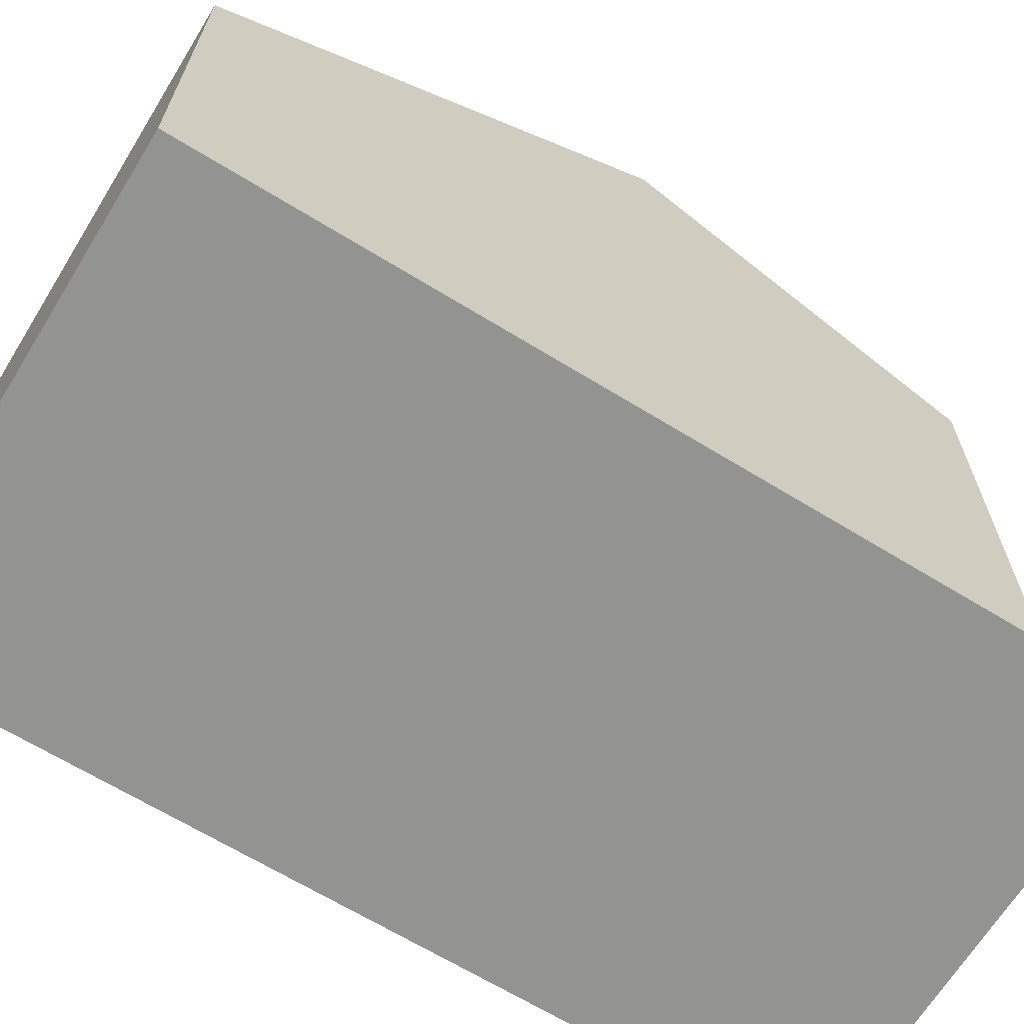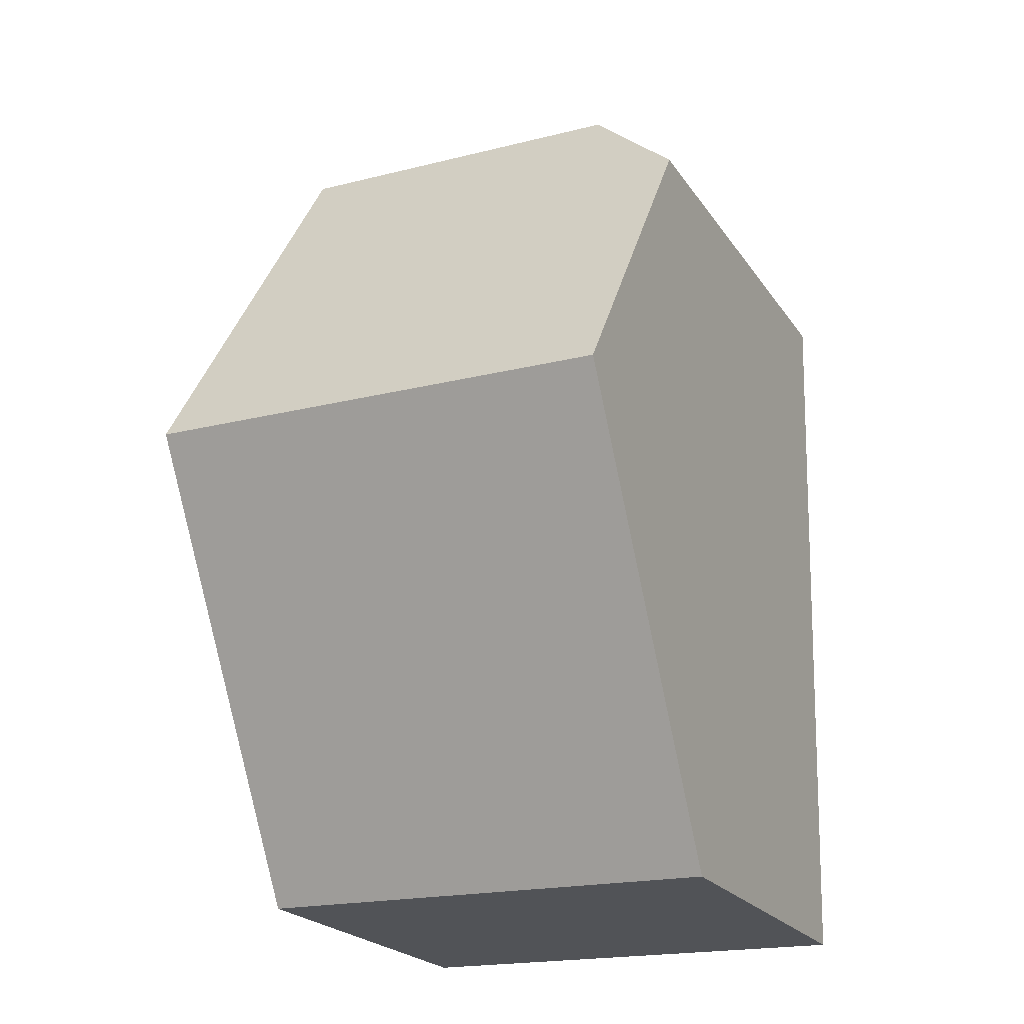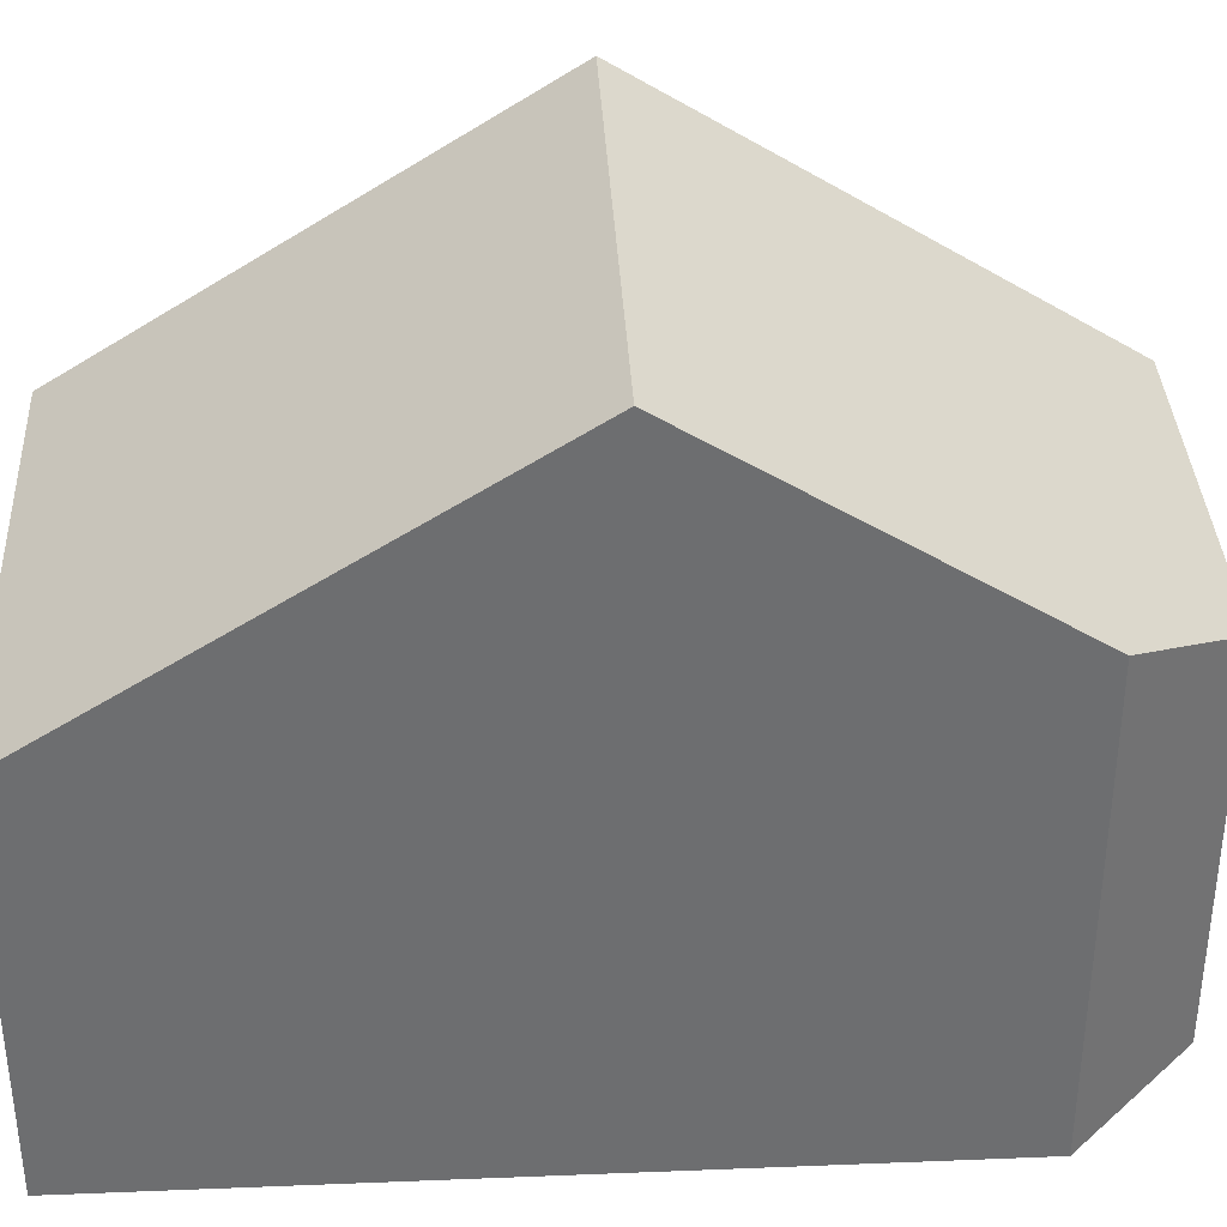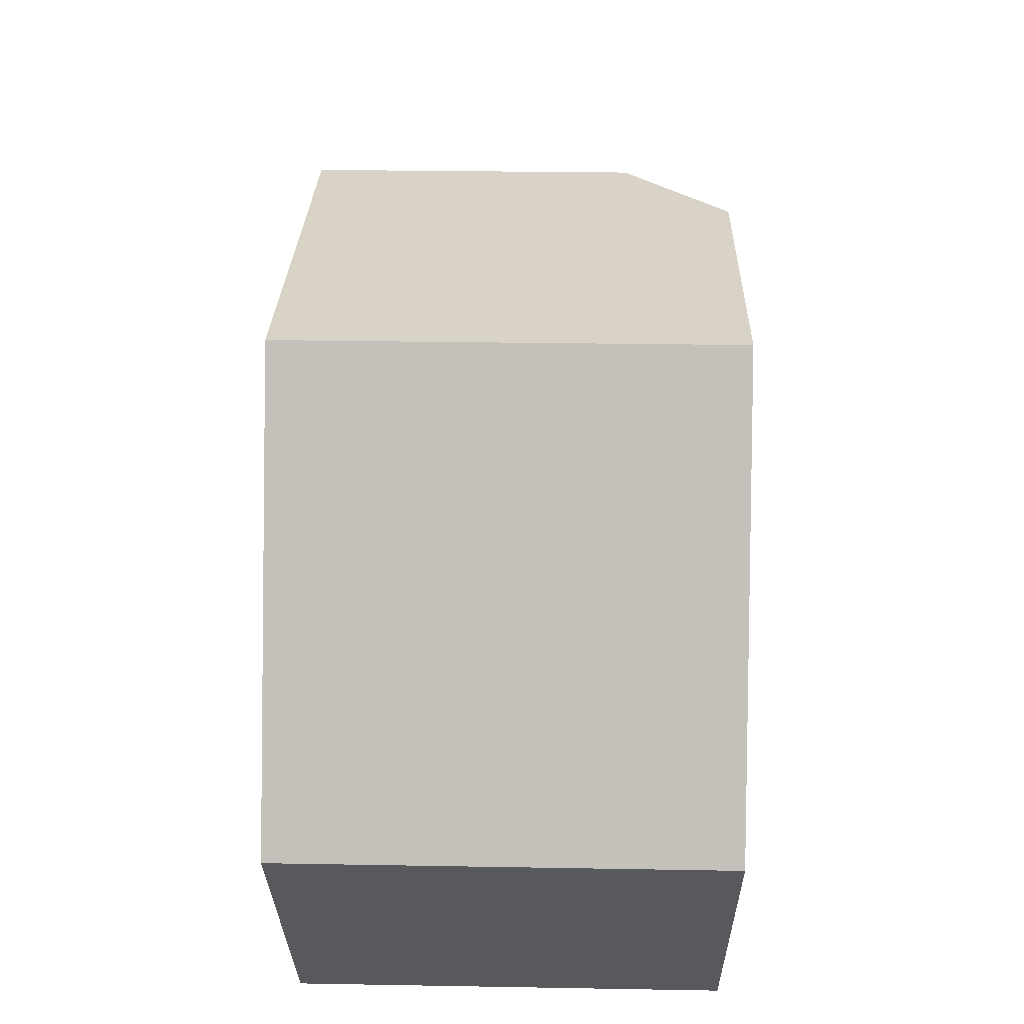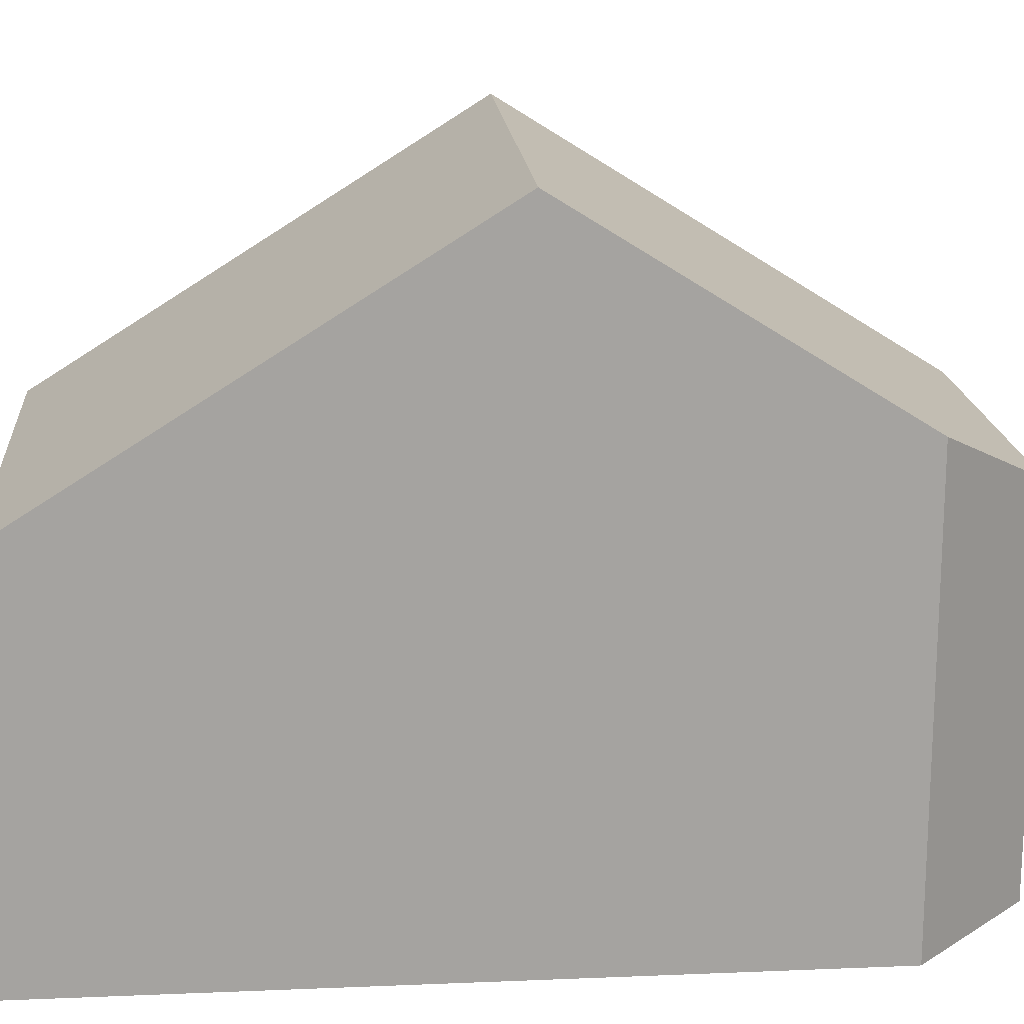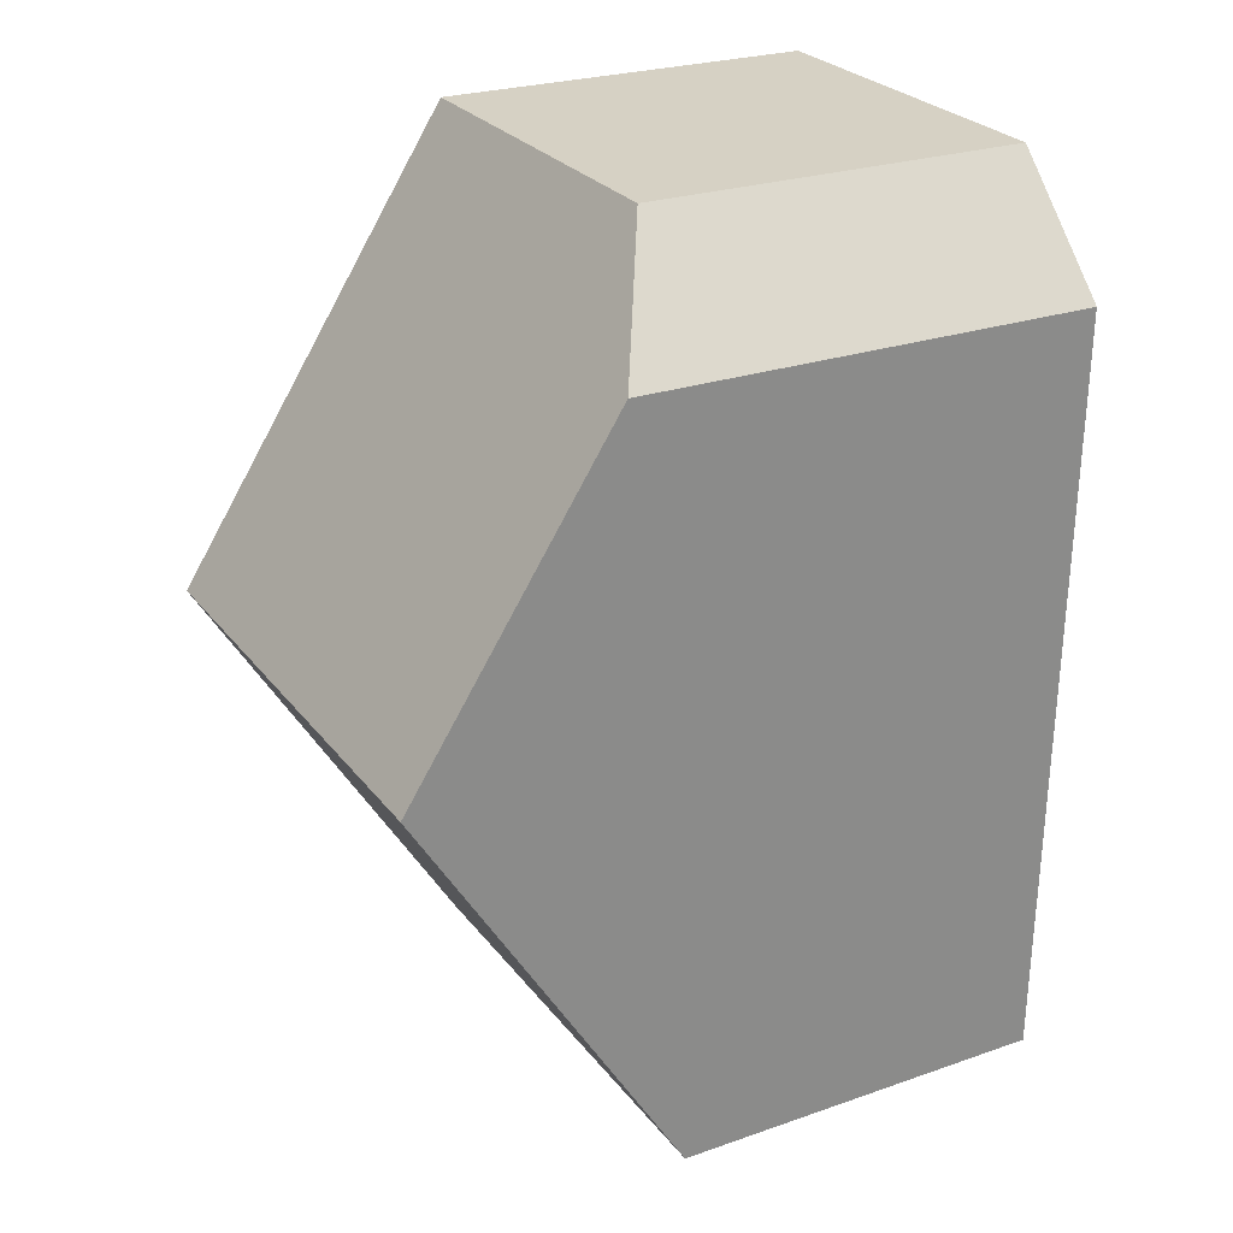
<metadata>
{"format":"obj","ext":"obj","renderer":"f3d","projection":"perspective","resolution":1024,"background":"white","views":[{"elev":-66.7,"azim":-122.9,"up":"+Y"},{"elev":-22.3,"azim":-154.7,"up":"+Z"},{"elev":36.0,"azim":-94.3,"up":"+Y"},{"elev":-30.1,"azim":-179.2,"up":"+Z"},{"elev":17.3,"azim":-96.0,"up":"+Y"},{"elev":25.3,"azim":-119.2,"up":"+Z"}]}
</metadata>
<code>
v  0.228 5.089 -10
v  6.376 8.692 -4.111
v  6.509 5.089 -9.862
v  0.097 8.692 -4.25
v  6.243 5.088 1.643
v  0 6.03 3.692e-16
v  1.466 5.09 1.534
v  6.243 -1.006e-16 1.643
v  6.376 2.517e-16 -4.111
v  6.509 6.039e-16 -9.862
v  0.228 6.124e-16 -10
v  0.097 2.602e-16 -4.25
v  0 0 0
v  1.466 -9.393e-17 1.534
g defaultobject
f 1 2 3
f 2 1 4
f 5 6 7
f 6 5 4
f 4 5 2
f 8 2 5
f 2 8 3
f 3 8 9
f 3 9 10
f 10 1 3
f 1 10 11
f 11 4 1
f 4 11 6
f 6 11 12
f 6 12 13
f 13 7 6
f 7 13 14
f 14 5 7
f 5 14 8
f 9 11 10
f 11 9 12
f 12 9 8
f 12 8 13
f 13 8 14

</code>
